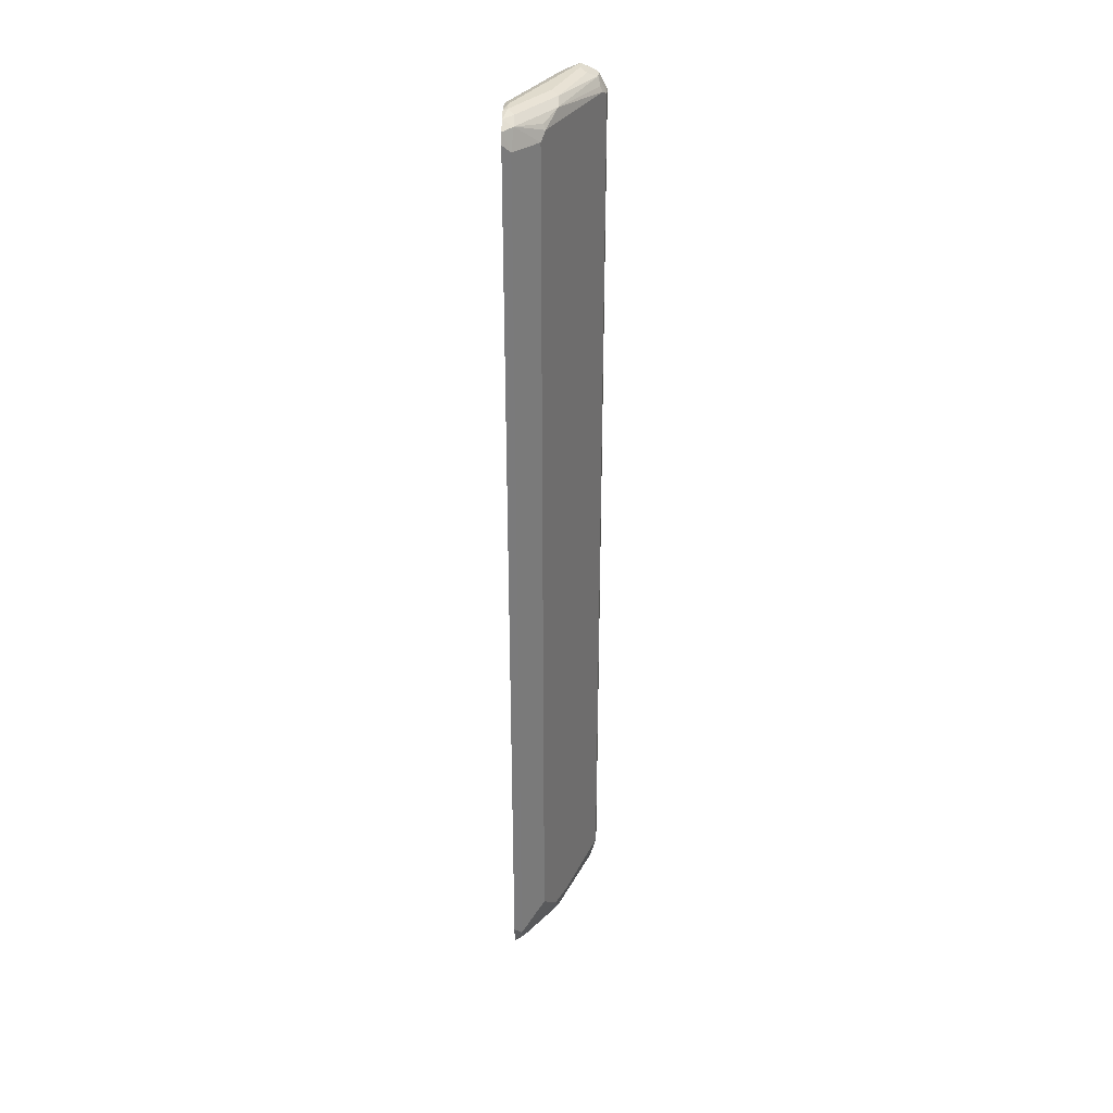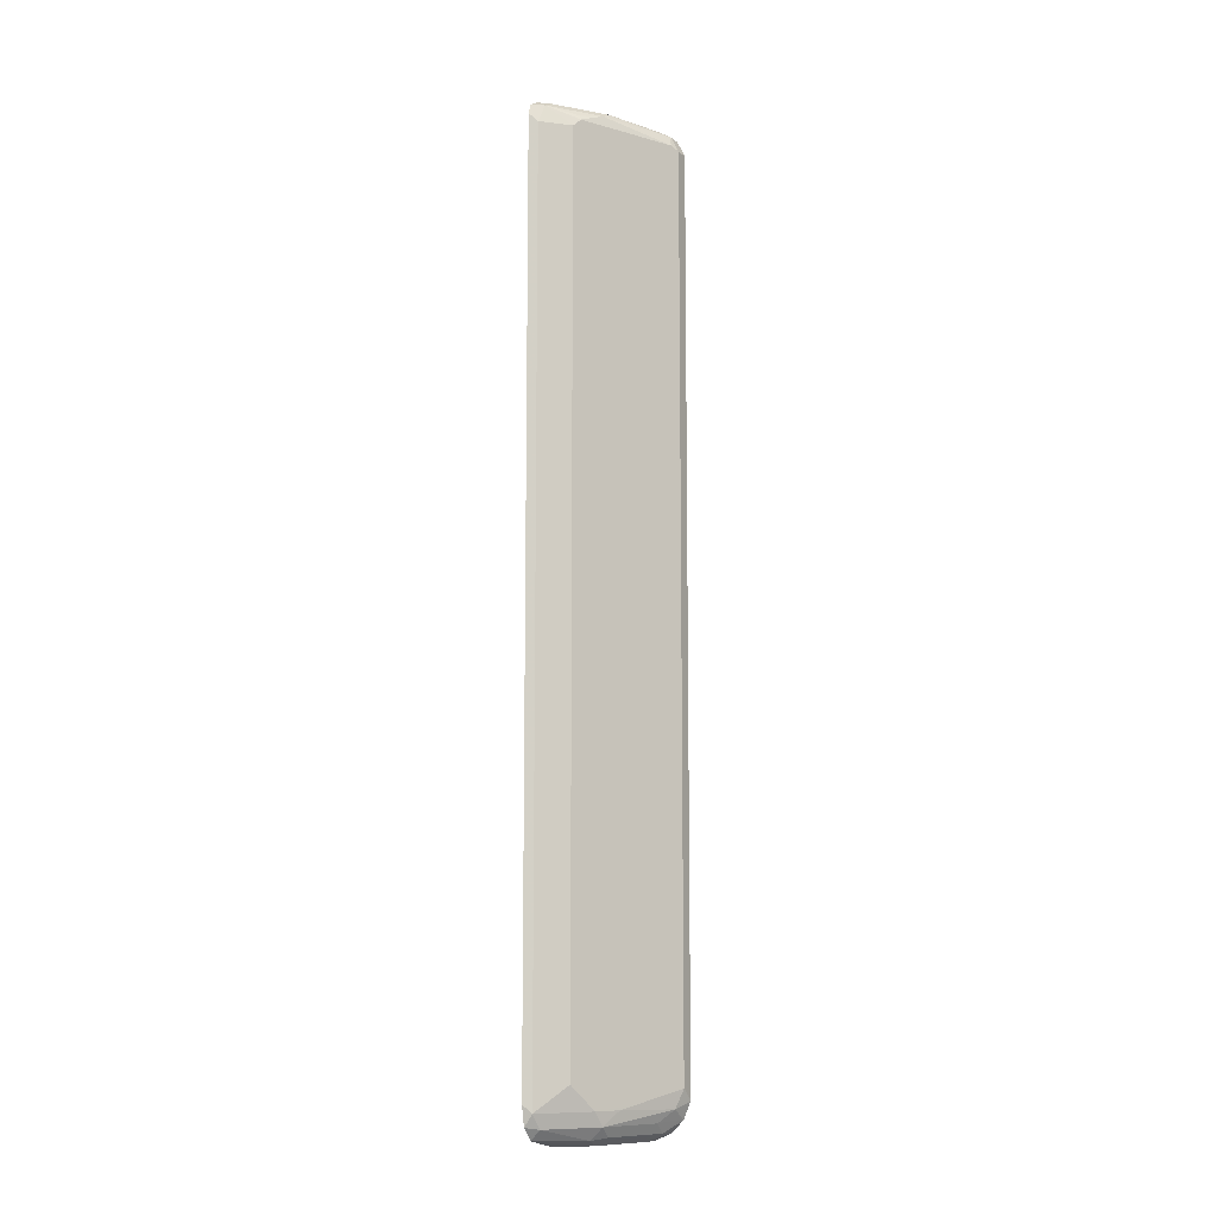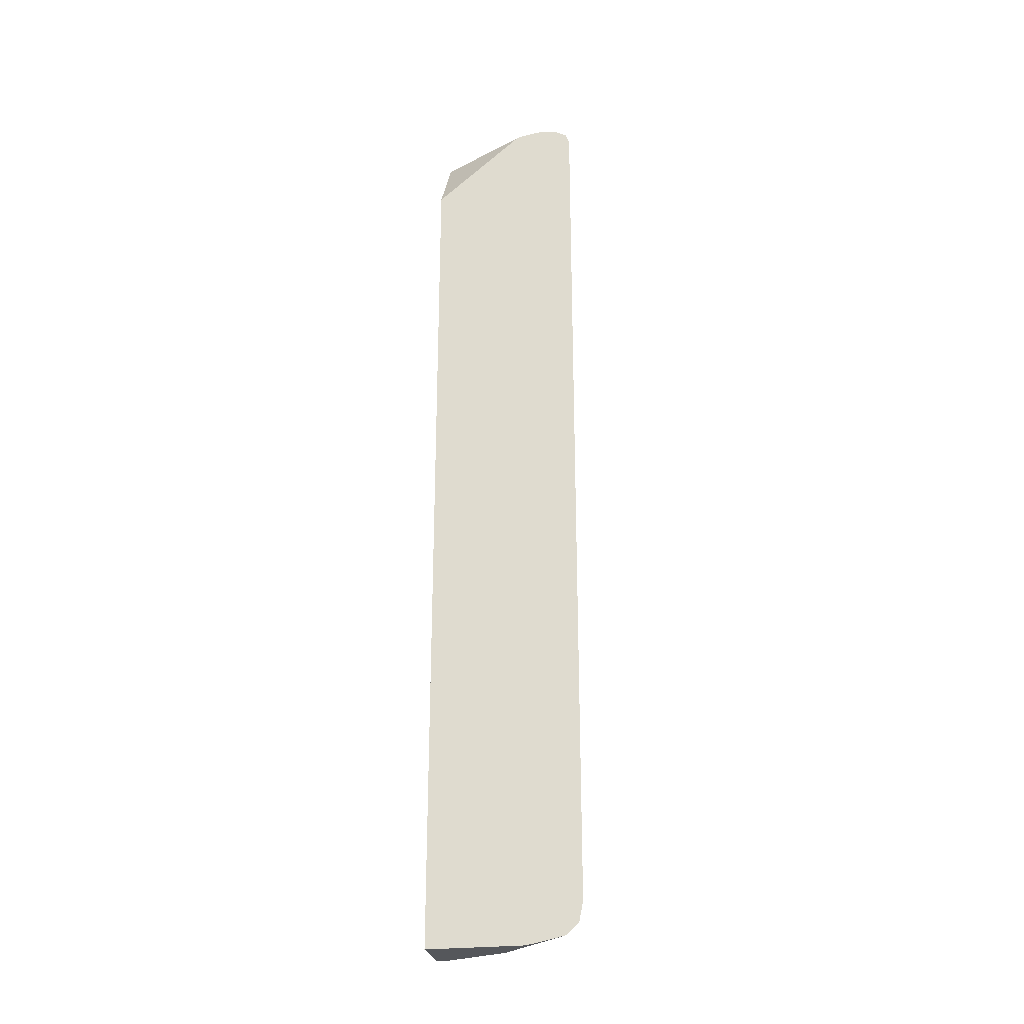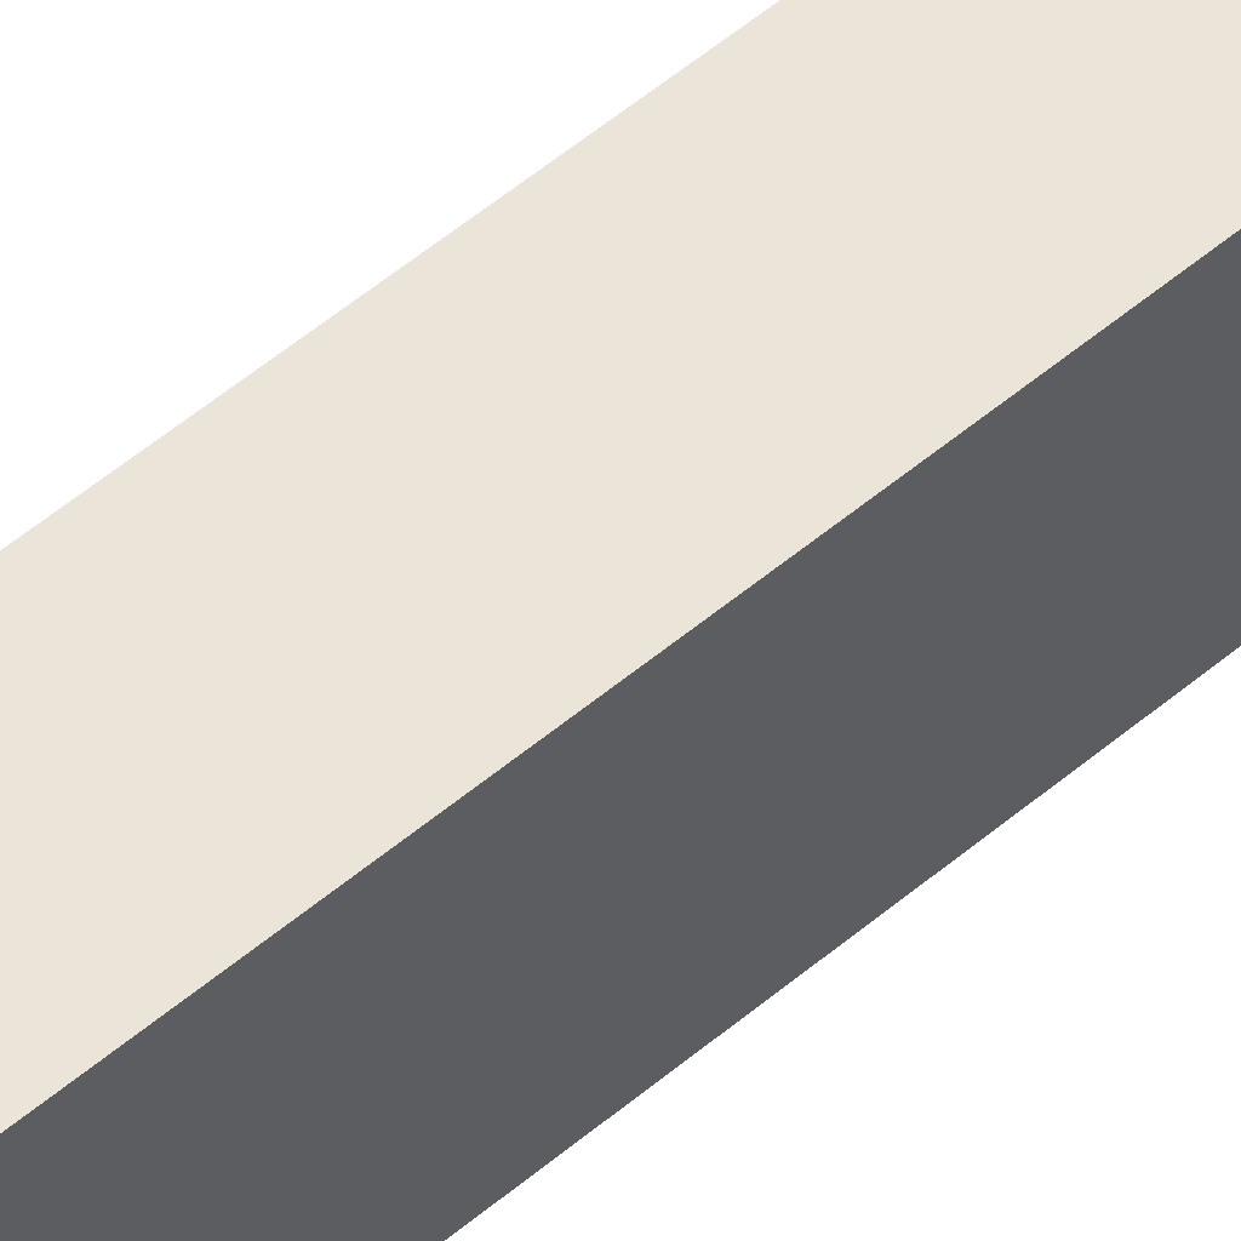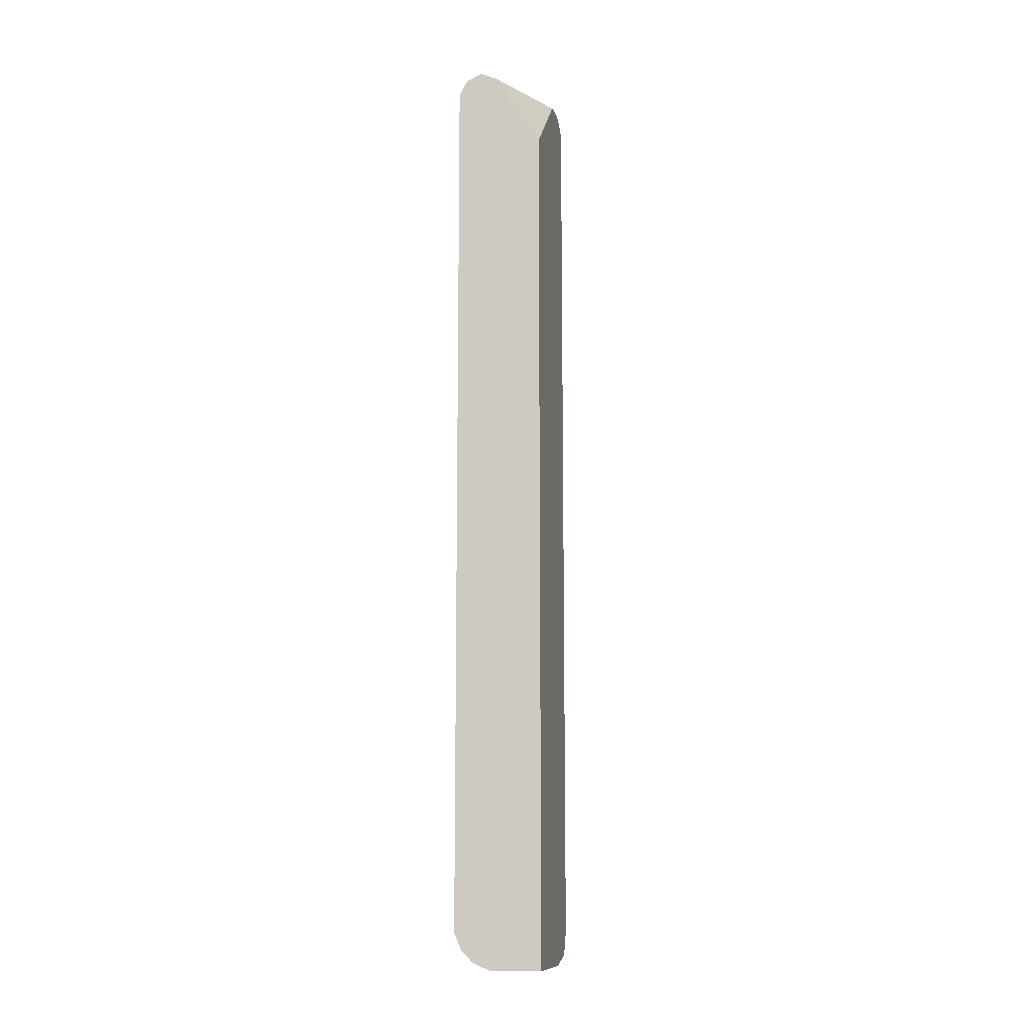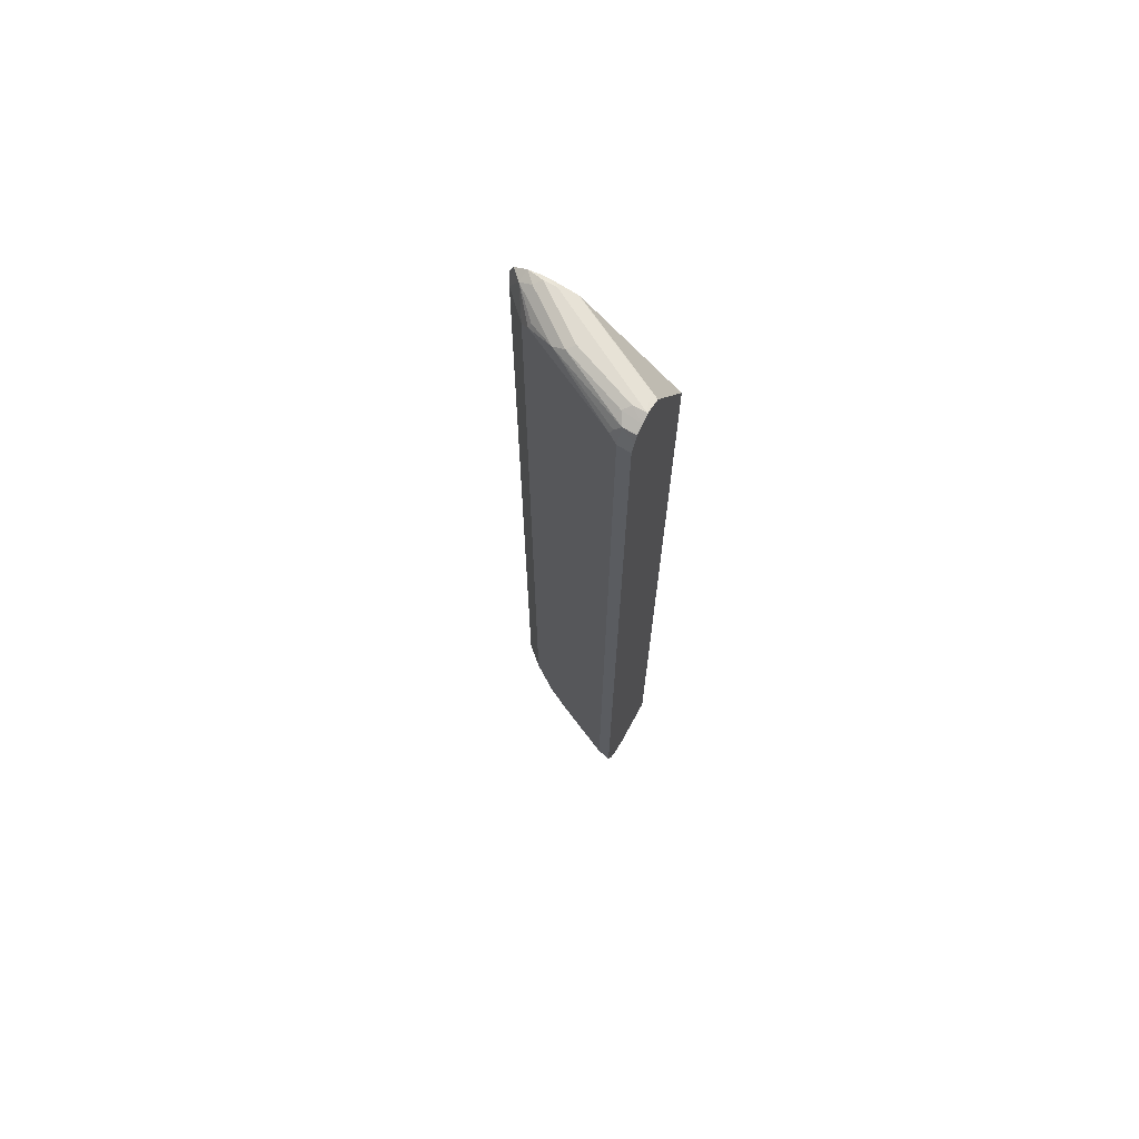
<metadata>
{"format":"obj","ext":"obj","renderer":"f3d","projection":"perspective","resolution":1024,"background":"white","views":[{"elev":33.2,"azim":-178.6,"up":"+Y"},{"elev":-9.5,"azim":-152.6,"up":"+Y"},{"elev":-26.6,"azim":100.3,"up":"+Y"},{"elev":59.0,"azim":49.7,"up":"+Z"},{"elev":-11.6,"azim":10.9,"up":"+Y"},{"elev":69.8,"azim":-61.5,"up":"+Y"}]}
</metadata>
<code>
v -0.5079 0.6382 0.0177
v -0.5076 0.6386 0.01637
v -0.519 0.6331 0.0177
v -0.4849 0.6285 0.0177
v -0.4257 0.6386 -0.131
v -0.5076 0.6386 -1.444e-05
v -0.483 0.6304 0.00818
v -0.4203 0.6317 -0.1091
v -0.5158 0.6345 -0.008188
v -0.529 0.628 0.0177
v -0.4203 0.6304 -0.1064
v -0.4203 0.524 0.0177
v -0.4203 0.6358 -0.1337
v -0.4203 0.6374 -0.1484
v -0.4257 0.6386 -0.1474
v -0.4749 0.6386 -0.08187
v -0.483 0.6345 -0.09005
v -0.5294 0.6276 -1.444e-05
v -0.5299 0.6274 0.0177
v -0.4203 -0.6713 0.0177
v -0.4203 0.6337 -0.1692
v -0.4339 0.6345 -0.1555
v -0.4339 0.6263 -0.1719
v -0.483 0.6263 -0.1064
v -0.5322 0.6181 -0.008188
v -0.5349 0.6113 -0.01093
v -0.5349 0.6167 -1.444e-05
v -0.5353 0.6172 0.0177
v -0.4912 -0.6713 0.0177
v -0.4203 -0.6713 -0.1146
v -0.4203 0.6249 -0.1856
v -0.4639 0.6004 -0.1528
v -0.4694 0.6113 -0.1419
v -0.4667 0.6181 -0.1392
v -0.4312 0.6004 -0.1856
v -0.5403 0.6058 -1.444e-05
v -0.5349 -0.6003 -0.01093
v -0.5403 0.6071 0.0177
v -0.4912 -0.6713 -1.444e-05
v -0.5144 -0.6617 0.0177
v -0.4203 -0.669 -0.1288
v -0.4257 -0.6713 -0.1146
v -0.4203 0.6113 -0.191
v -0.4639 -0.5949 -0.1528
v -0.4312 -0.6276 -0.1856
v -0.541 0.6051 0.0177
v -0.5403 -0.6058 -1.444e-05
v -0.5076 -0.6221 -0.06551
v -0.5294 -0.6112 -0.02184
v -0.4585 -0.6713 -0.08187
v -0.513 -0.6603 -0.00547
v -0.4994 -0.6631 -0.02458
v -0.5308 -0.6453 0.0177
v -0.4203 -0.6603 -0.1692
v -0.4203 -0.6003 -0.191
v -0.4803 -0.6276 -0.1201
v -0.4203 -0.6167 -0.191
v -0.4203 -0.644 -0.1856
v -0.4339 -0.6467 -0.1719
v -0.541 -0.6208 0.0177
v -0.5322 -0.6303 -0.008188
v -0.4967 -0.6276 -0.08731
v -0.4667 -0.6631 -0.1064
v -0.4803 -0.6603 -0.08731
v -0.5294 -0.644 0.0109
v -0.5158 -0.6467 -0.02458
v -0.5406 -0.6224 0.0177
v -0.4203 -0.6167 -0.191
v -0.483 -0.6467 -0.1064
f 36 60 46
f 36 46 38
f 35 43 55
f 36 47 60
f 35 55 45
f 37 44 48
f 39 52 50
f 37 49 47
f 39 40 51
f 39 51 52
f 40 53 51
f 32 45 44
f 41 42 54
f 37 48 49
f 32 35 45
f 24 33 26
f 30 42 41
f 29 40 39
f 28 36 38
f 27 36 28
f 26 47 36
f 26 37 47
f 26 44 37
f 26 32 44
f 26 33 32
f 24 26 25
f 24 34 33
f 23 35 32
f 23 31 35
f 42 50 54
f 31 43 35
f 44 45 56
f 57 68 58
f 45 55 57
f 64 66 69
f 63 64 69
f 61 66 65
f 61 69 66
f 61 62 69
f 60 61 67
f 59 63 69
f 23 34 24
f 56 69 62
f 56 59 69
f 55 68 57
f 54 59 58
f 54 63 59
f 53 61 65
f 44 56 48
f 53 67 61
f 51 66 64
f 51 65 66
f 51 53 65
f 51 64 52
f 50 63 54
f 50 52 63
f 48 62 61
f 48 56 62
f 47 61 60
f 47 48 61
f 47 49 48
f 45 59 56
f 45 58 59
f 45 57 58
f 52 64 63
f 23 33 34
f 26 36 27
f 21 23 22
f 6 16 17
f 5 8 13
f 5 14 15
f 5 13 14
f 4 12 11
f 4 8 7
f 4 11 8
f 3 9 10
f 3 6 9
f 2 8 5
f 2 7 8
f 2 4 7
f 2 6 3
f 2 16 6
f 2 15 16
f 2 5 15
f 1 4 2
f 23 32 33
f 1 3 10
f 1 10 19
f 1 19 28
f 1 28 38
f 1 38 46
f 6 17 9
f 1 46 60
f 1 67 53
f 1 53 40
f 1 40 29
f 1 29 20
f 1 20 12
f 1 12 4
f 1 60 67
f 8 11 12
f 1 2 3
f 8 20 30
f 8 12 20
f 20 42 30
f 20 50 42
f 20 39 50
f 20 29 39
f 18 28 19
f 18 27 28
f 18 26 27
f 18 25 26
f 18 24 25
f 17 24 18
f 17 23 24
f 17 22 23
f 16 22 17
f 15 22 16
f 21 31 23
f 14 21 15
f 15 21 22
f 8 41 54
f 8 54 58
f 8 58 68
f 8 68 55
f 8 30 41
f 8 55 43
f 8 31 21
f 8 21 14
f 8 14 13
f 9 17 18
f 9 18 10
f 10 18 19
f 8 43 31

</code>
